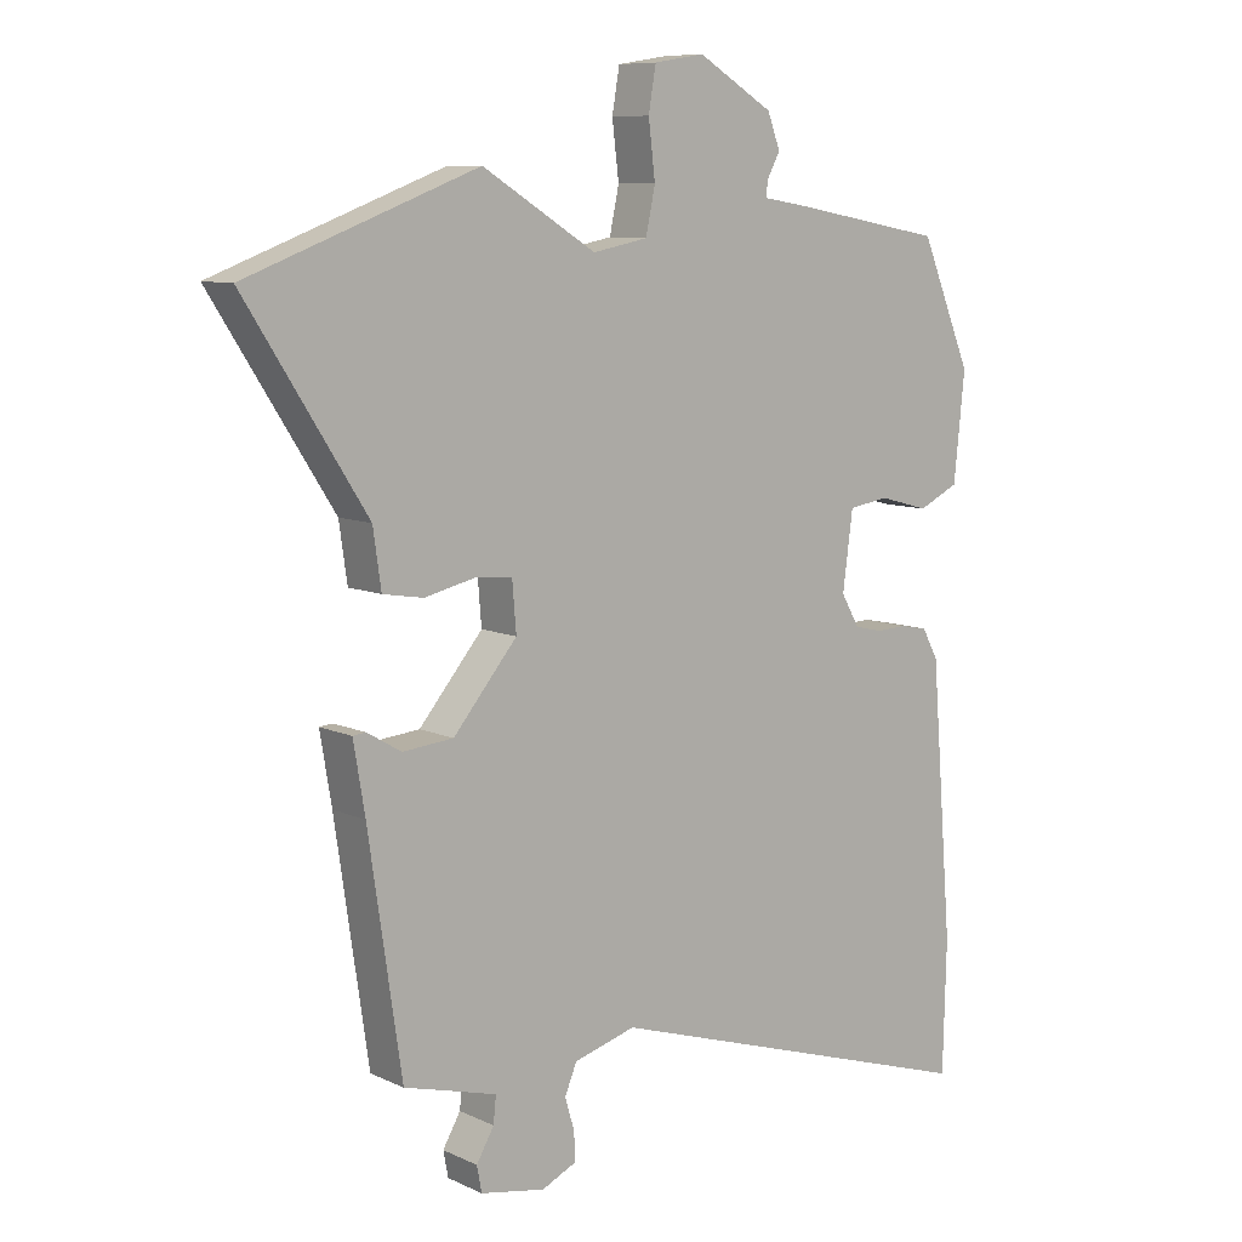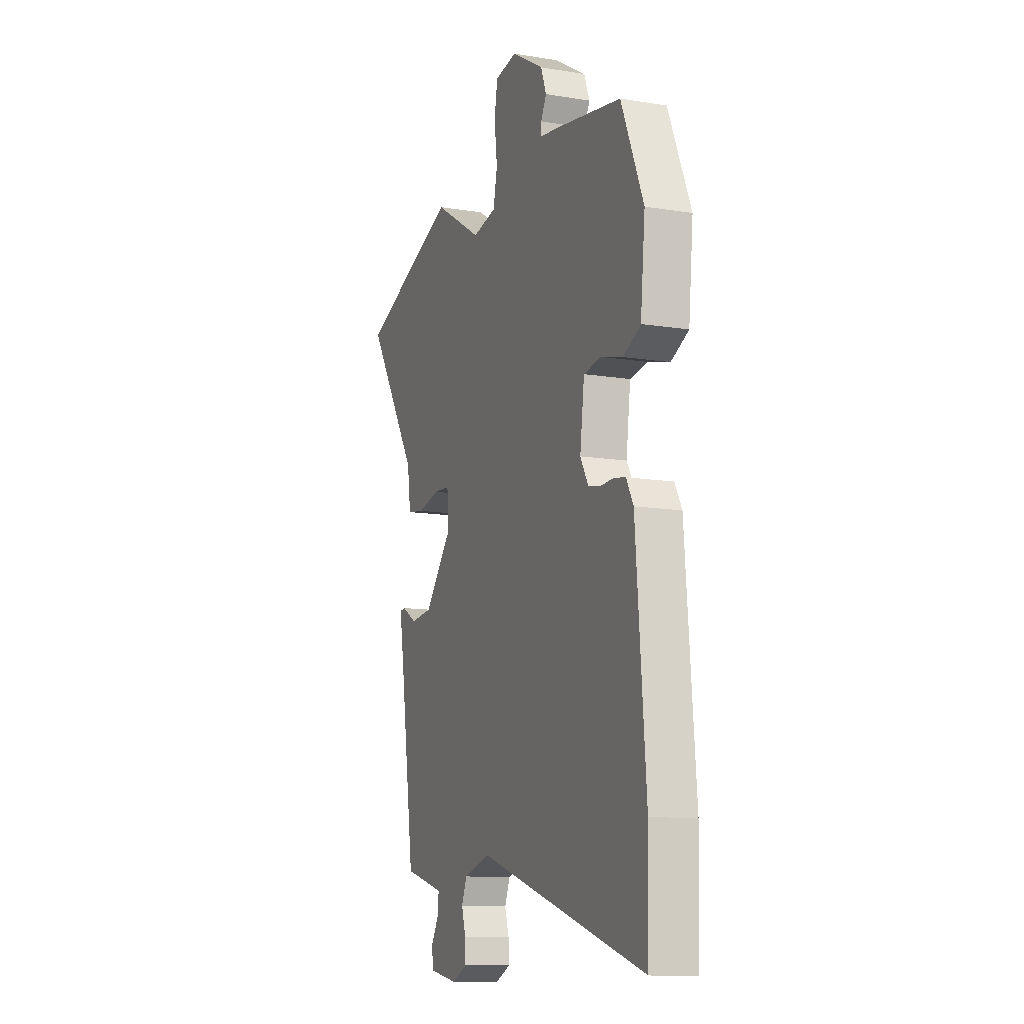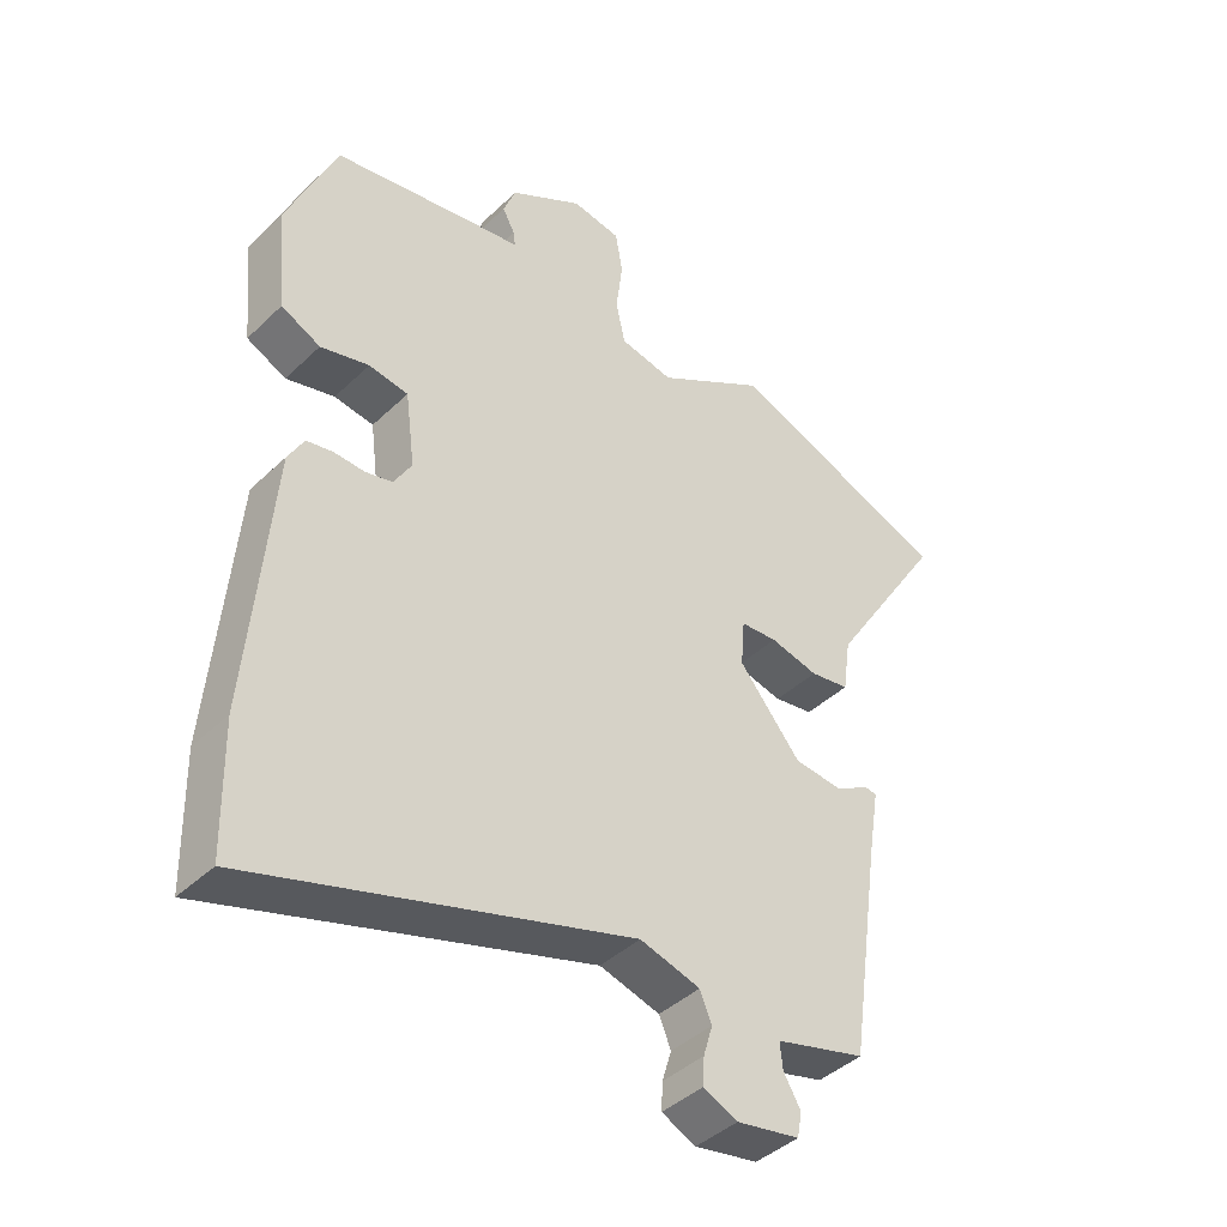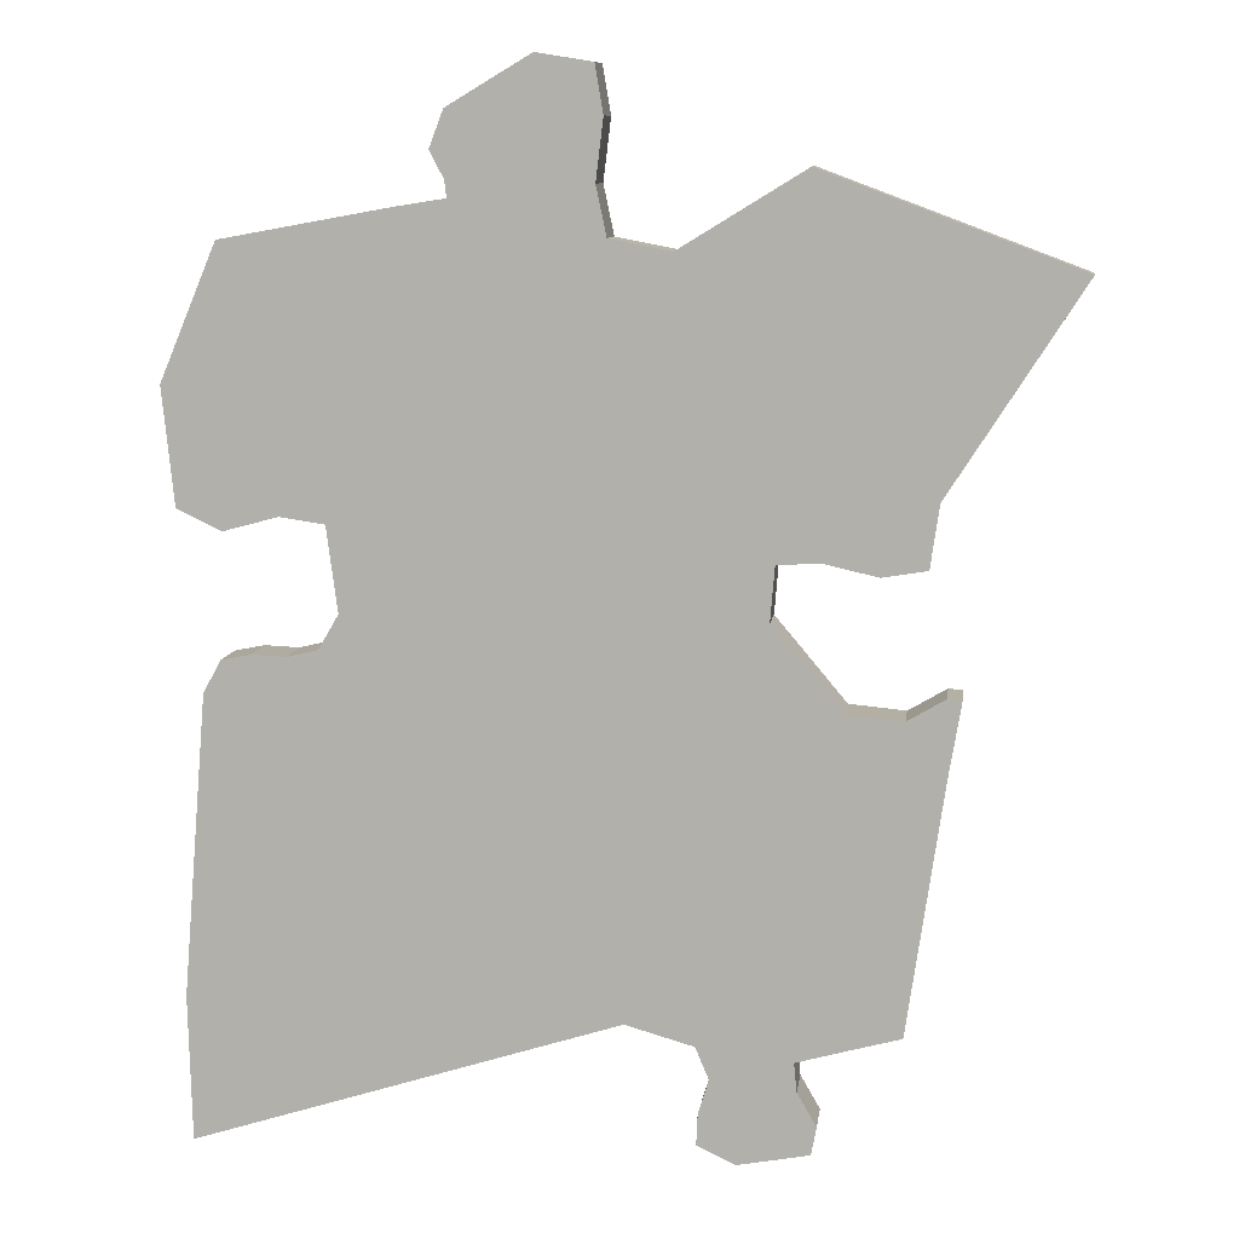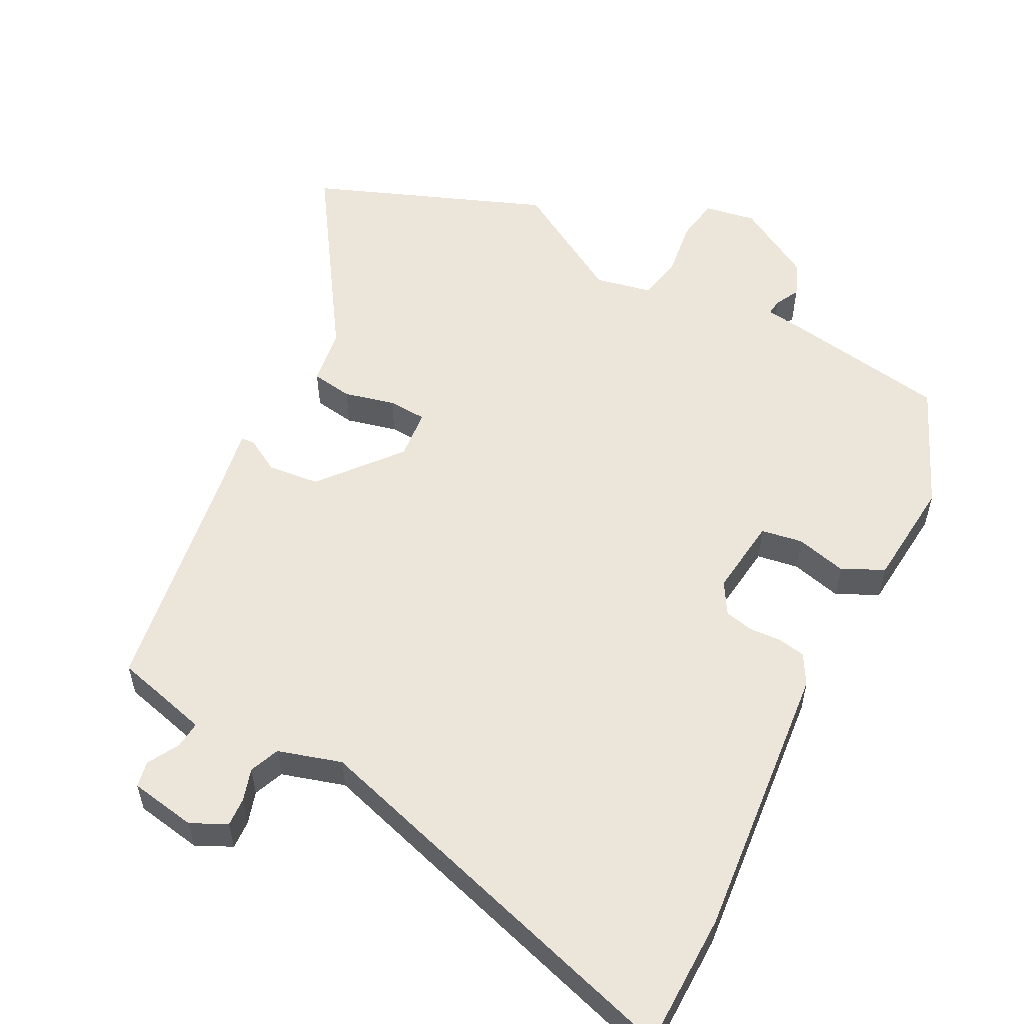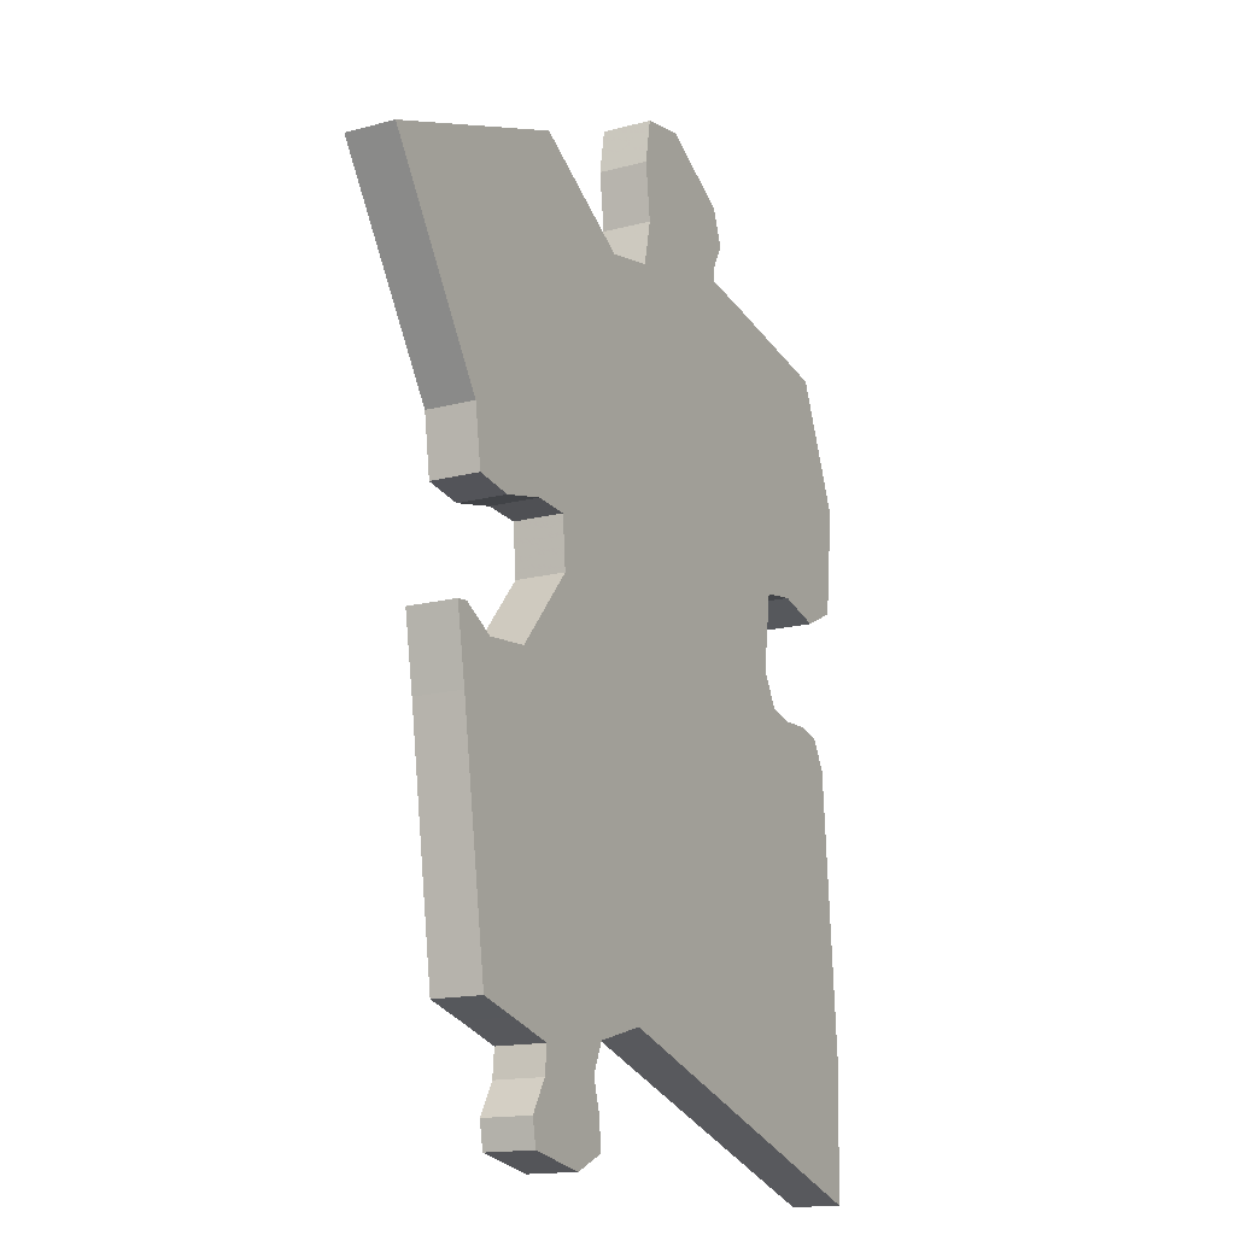
<metadata>
{"format":"obj","ext":"obj","renderer":"f3d","projection":"perspective","resolution":1024,"background":"white","views":[{"elev":9.0,"azim":140.4,"up":"+Z"},{"elev":-12.1,"azim":-111.0,"up":"+Z"},{"elev":-42.2,"azim":-41.5,"up":"+Z"},{"elev":9.6,"azim":7.5,"up":"+Z"},{"elev":55.1,"azim":-153.3,"up":"+Y"},{"elev":-15.5,"azim":119.0,"up":"+Z"}]}
</metadata>
<code>
v 0.306 0.07 0.573
v 0.647 0.07 0.445
v 0.468 0.07 0.166
v 0.456 0.07 0.082
v 0.396 0.07 0.072
v 0.322 0.07 0.089
v 0.266 0.07 0.085
v 0.26 0.07 0.012
v 0.355 0.07 -0.101
v 0.43 0.07 -0.108
v 0.481 0.07 -0.078
v 0.5 0.07 -0.08
v 0.483 0.07 -0.182
v 0.434 0.07 -0.518
v 0.371 0.07 -0.535
v 0.296 0.07 -0.556
v 0.3 0.07 -0.595
v 0.326 0.07 -0.64
v 0.319 0.07 -0.678
v 0.223 0.07 -0.696
v 0.171 0.07 -0.672
v 0.173 0.07 -0.63
v 0.187 0.07 -0.583
v 0.169 0.07 -0.54
v 0.077 0.07 -0.514
v -0.495 0.07 -0.695
v -0.5 0.07 -0.5
v -0.467 0.07 -0.095
v -0.443 0.07 -0.051
v -0.403 0.07 -0.043
v -0.357 0.07 -0.045
v -0.315 0.07 -0.035
v -0.288 0.07 0.012
v -0.303 0.07 0.126
v -0.363 0.07 0.135
v -0.437 0.07 0.115
v -0.497 0.07 0.144
v -0.513 0.07 0.301
v -0.437 0.07 0.482
v -0.212 0.07 0.523
v -0.143 0.07 0.534
v -0.146 0.07 0.557
v -0.165 0.07 0.593
v -0.146 0.07 0.643
v -0.034 0.07 0.71
v 0.041 0.07 0.698
v 0.052 0.07 0.634
v 0.042 0.07 0.552
v 0.056 0.07 0.486
v 0.138 0.07 0.47
v 0.306 0 0.573
v 0.647 0 0.445
v 0.468 0 0.166
v 0.456 0 0.082
v 0.396 0 0.072
v 0.322 0 0.089
v 0.266 0 0.085
v 0.26 0 0.012
v 0.355 0 -0.101
v 0.43 0 -0.108
v 0.481 0 -0.078
v 0.5 0 -0.08
v 0.483 0 -0.182
v 0.434 0 -0.518
v 0.371 0 -0.535
v 0.296 0 -0.556
v 0.3 0 -0.595
v 0.326 0 -0.64
v 0.319 0 -0.678
v 0.223 0 -0.696
v 0.171 0 -0.672
v 0.173 0 -0.63
v 0.187 0 -0.583
v 0.169 0 -0.54
v 0.077 0 -0.514
v -0.495 0 -0.695
v -0.5 0 -0.5
v -0.467 0 -0.095
v -0.443 0 -0.051
v -0.403 0 -0.043
v -0.357 0 -0.045
v -0.315 0 -0.035
v -0.288 0 0.012
v -0.303 0 0.126
v -0.363 0 0.135
v -0.437 0 0.115
v -0.497 0 0.144
v -0.513 0 0.301
v -0.437 0 0.482
v -0.212 0 0.523
v -0.143 0 0.534
v -0.146 0 0.557
v -0.165 0 0.593
v -0.146 0 0.643
v -0.034 0 0.71
v 0.041 0 0.698
v 0.052 0 0.634
v 0.042 0 0.552
v 0.056 0 0.486
v 0.138 0 0.47
f 46 47 48
f 45 46 48
f 44 45 48
f 43 44 48
f 42 43 48
f 41 42 48 49
f 40 41 49
f 39 40 49
f 38 39 49
f 37 38 49
f 36 37 49
f 35 36 49
f 34 35 49 50
f 29 30 31
f 28 29 31
f 27 28 31
f 26 27 31
f 25 26 31
f 24 25 31 32
f 21 22 23
f 20 21 23
f 19 20 23
f 18 19 23
f 17 18 23
f 16 17 23 24
f 24 32 33
f 16 24 33
f 15 16 33
f 10 11 12 13
f 13 14 15
f 10 13 15
f 9 10 15
f 3 4 5 6
f 3 6 7
f 2 3 7
f 1 2 7
f 50 1 7 8
f 15 33 34
f 9 15 34
f 8 9 34
f 8 34 50
f 98 97 96
f 98 96 95
f 98 95 94
f 98 94 93
f 98 93 92
f 99 98 92 91
f 99 91 90
f 99 90 89
f 99 89 88
f 99 88 87
f 99 87 86
f 99 86 85
f 100 99 85 84
f 81 80 79
f 81 79 78
f 81 78 77
f 81 77 76
f 81 76 75
f 82 81 75 74
f 73 72 71
f 73 71 70
f 73 70 69
f 73 69 68
f 73 68 67
f 74 73 67 66
f 83 82 74
f 83 74 66
f 83 66 65
f 63 62 61 60
f 65 64 63
f 65 63 60
f 65 60 59
f 56 55 54 53
f 57 56 53
f 57 53 52
f 57 52 51
f 58 57 51 100
f 84 83 65
f 84 65 59
f 84 59 58
f 100 84 58
f 1 51 52 2
f 2 52 53 3
f 3 53 54 4
f 4 54 55 5
f 5 55 56 6
f 6 56 57 7
f 7 57 58 8
f 8 58 59 9
f 9 59 60 10
f 10 60 61 11
f 11 61 62 12
f 12 62 63 13
f 13 63 64 14
f 14 64 65 15
f 15 65 66 16
f 16 66 67 17
f 17 67 68 18
f 18 68 69 19
f 19 69 70 20
f 20 70 71 21
f 21 71 72 22
f 22 72 73 23
f 23 73 74 24
f 24 74 75 25
f 25 75 76 26
f 26 76 77 27
f 27 77 78 28
f 28 78 79 29
f 29 79 80 30
f 30 80 81 31
f 31 81 82 32
f 32 82 83 33
f 33 83 84 34
f 34 84 85 35
f 35 85 86 36
f 36 86 87 37
f 37 87 88 38
f 38 88 89 39
f 39 89 90 40
f 40 90 91 41
f 41 91 92 42
f 42 92 93 43
f 43 93 94 44
f 44 94 95 45
f 45 95 96 46
f 46 96 97 47
f 47 97 98 48
f 48 98 99 49
f 49 99 100 50
f 50 100 51 1

</code>
